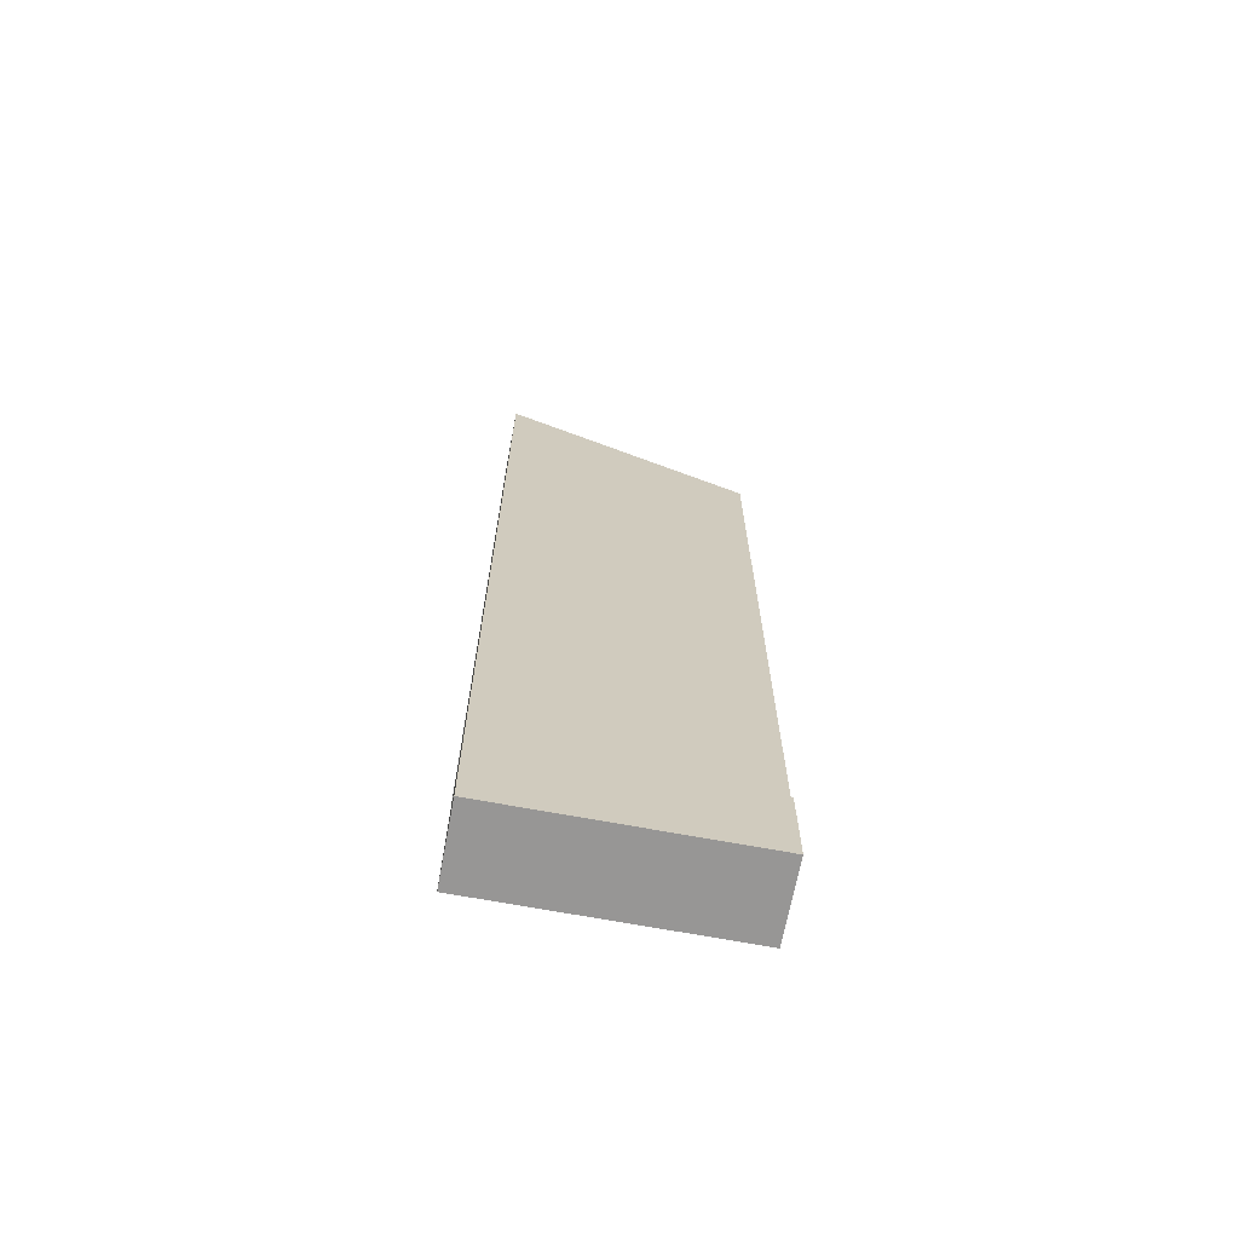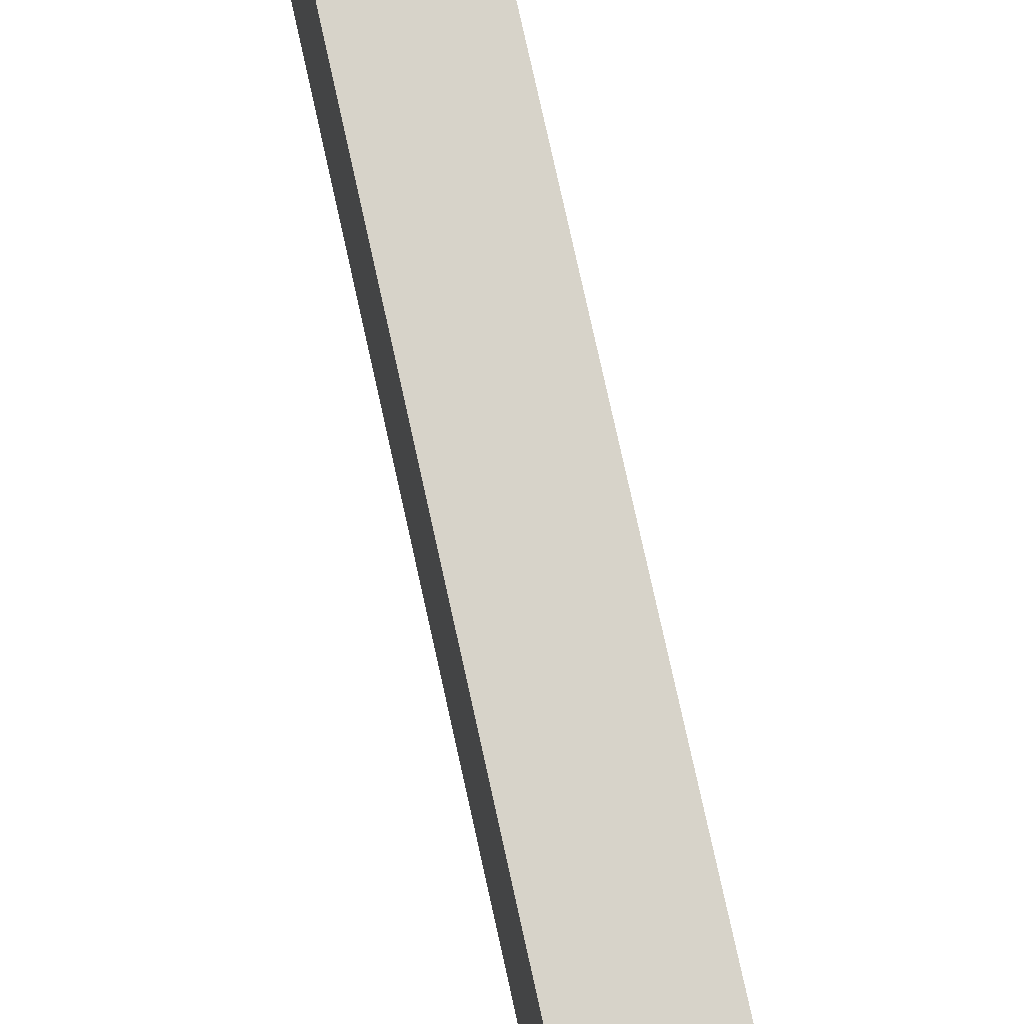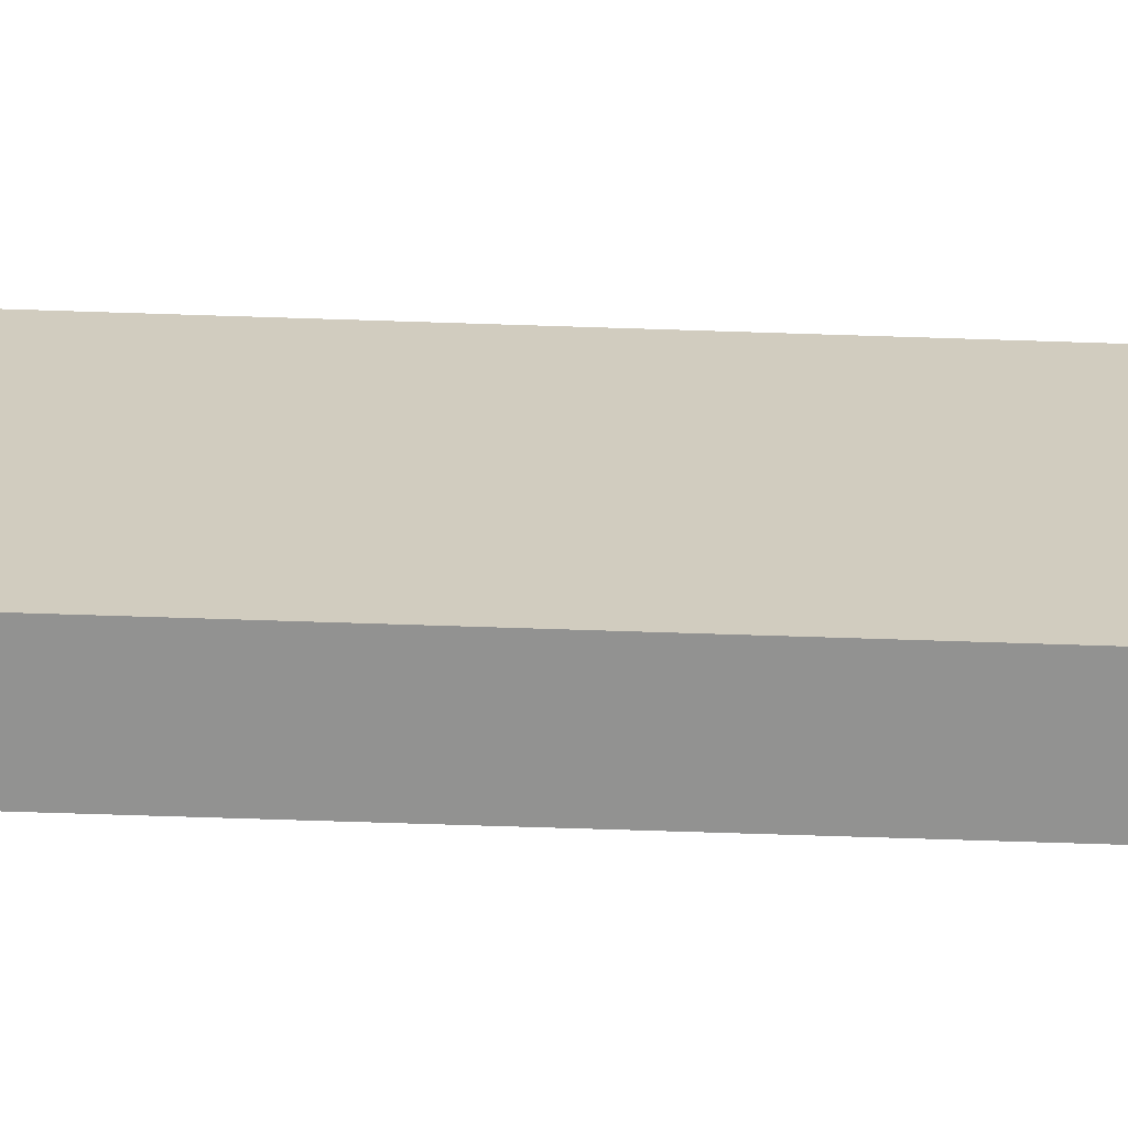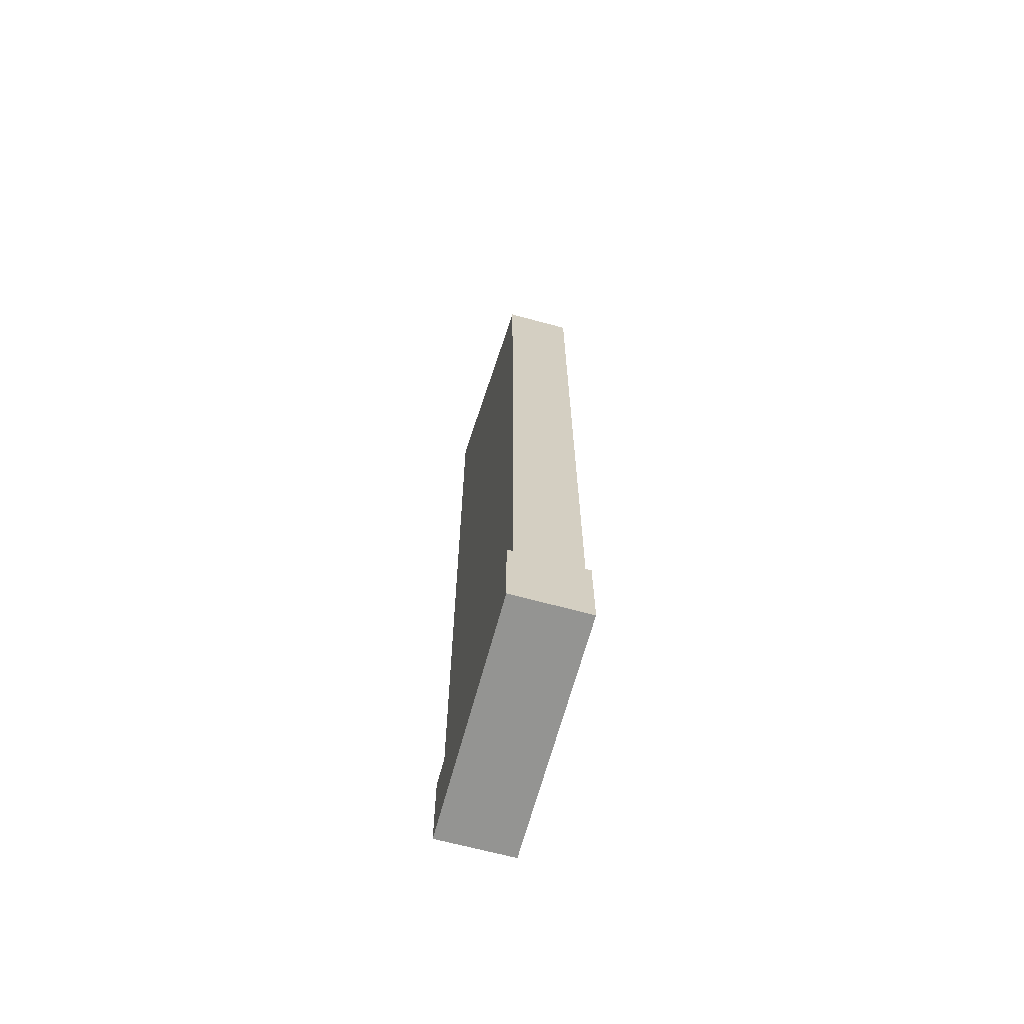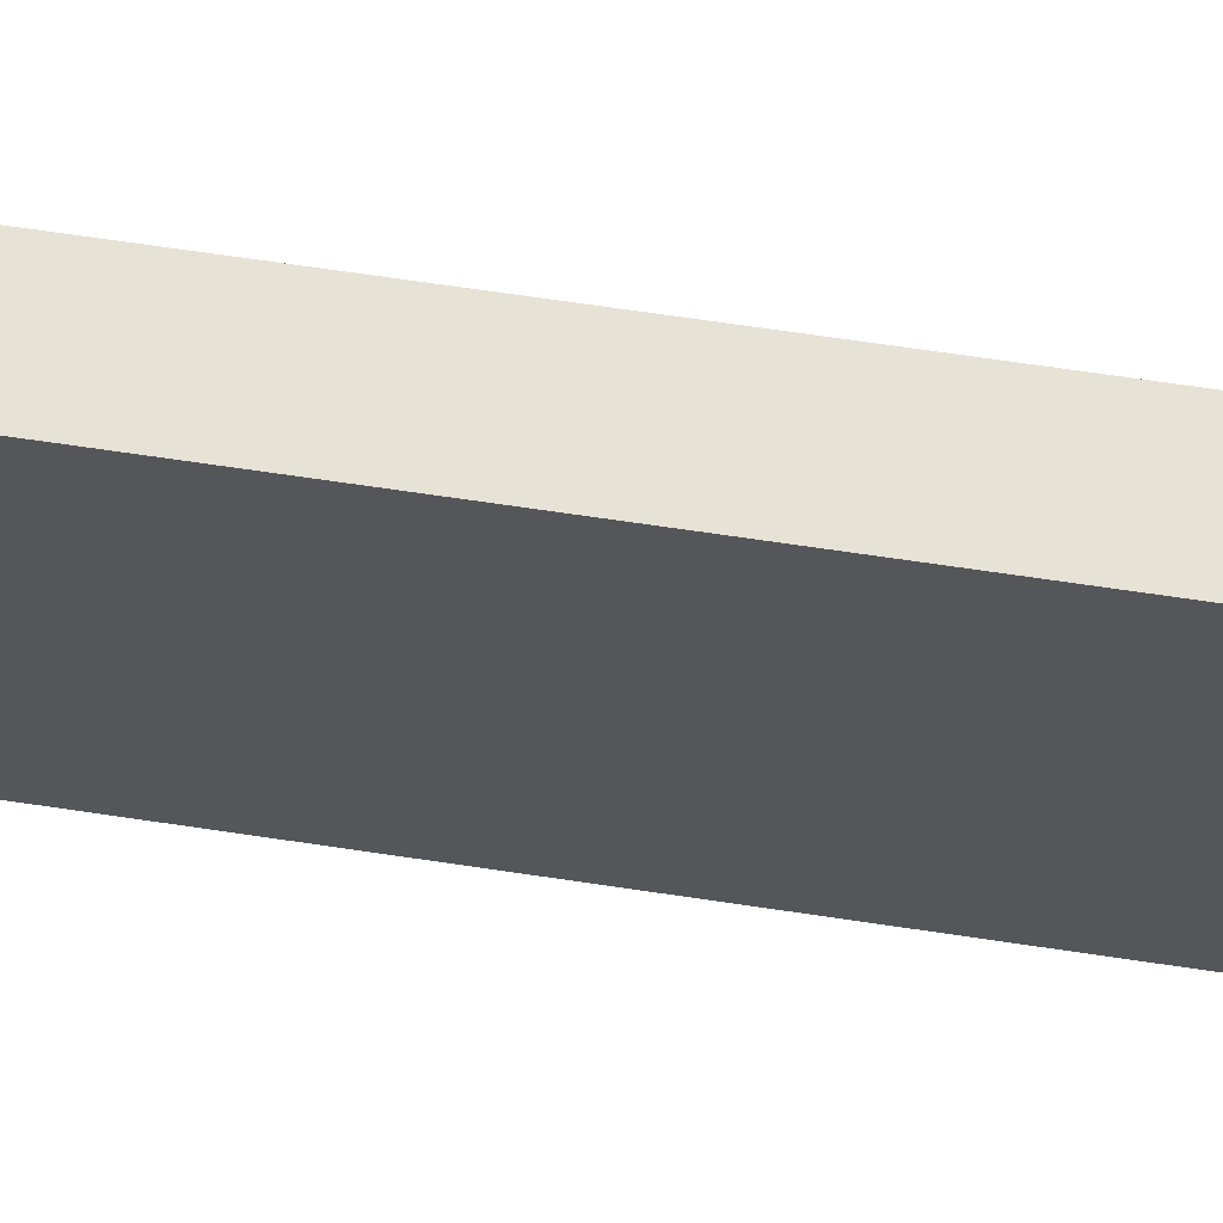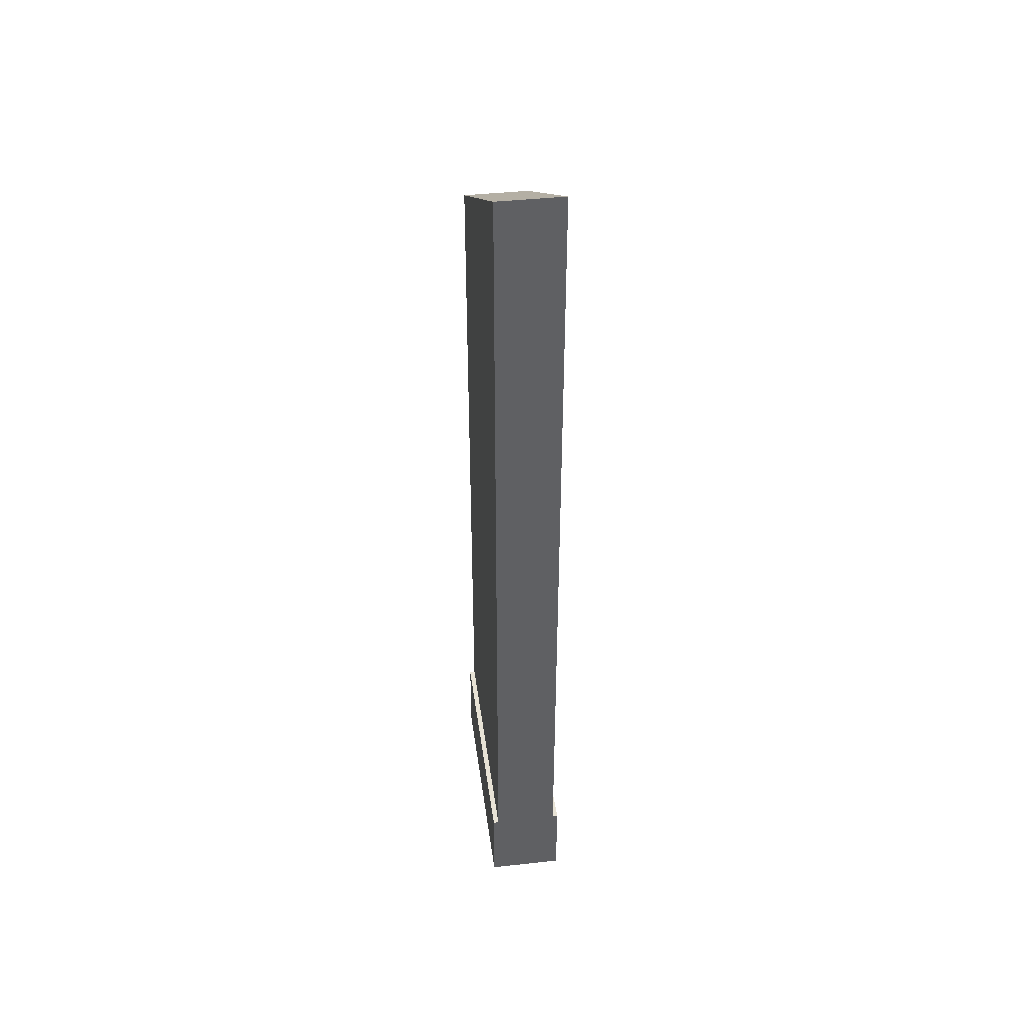
<metadata>
{"format":"obj","ext":"obj","renderer":"f3d","projection":"perspective","resolution":1024,"background":"white","views":[{"elev":-67.9,"azim":-100.7,"up":"+Y"},{"elev":76.3,"azim":-12.4,"up":"+Z"},{"elev":-66.3,"azim":88.1,"up":"+Z"},{"elev":-66.9,"azim":-15.2,"up":"+Y"},{"elev":63.5,"azim":98.8,"up":"+Z"},{"elev":41.8,"azim":172.4,"up":"+Y"}]}
</metadata>
<code>
o 268251
v -10.9 1.37 16.3
v -10.9 1.05 16.3
v -11.18 1.05 16.3
v -11.18 1.37 16.3
v -11.16 1.37 16.3
v -10.92 1.37 16.3
v -10.9 1.37 17.2
v -10.92 1.37 17.2
v -11.16 1.37 17.2
v -11.18 1.37 17.2
v -11.18 1.05 17.2
v -10.9 1.05 17.2
v -11.16 3.981 17.2
v -11.16 4.501 16.3
v -10.92 4.501 16.3
v -10.92 3.981 17.2
f 2 6 1
f 2 3 5
f 4 5 3
f 6 2 5
f 7 8 12
f 9 11 12
f 11 9 10
f 9 12 8
f 2 1 7
f 7 12 2
f 3 2 11
f 12 11 2
f 4 3 10
f 11 10 3
f 5 4 10
f 1 6 7
f 5 9 6
f 10 9 5
f 8 7 6
f 9 8 6
f 14 5 13
f 9 13 5
f 16 8 6
f 6 15 16
f 13 9 8
f 8 16 13
f 15 5 14
f 5 15 6
f 14 13 16
f 16 15 14
f 8 5 6
f 5 8 9

</code>
